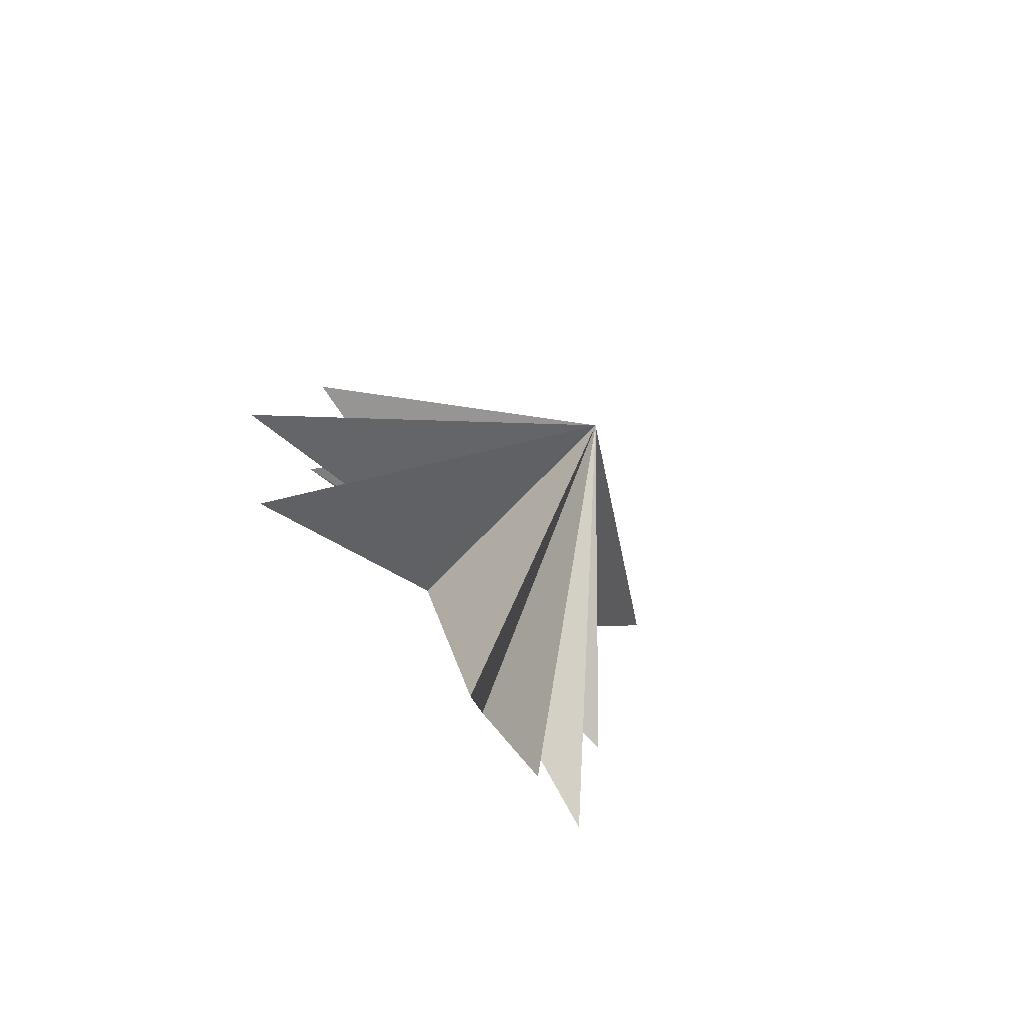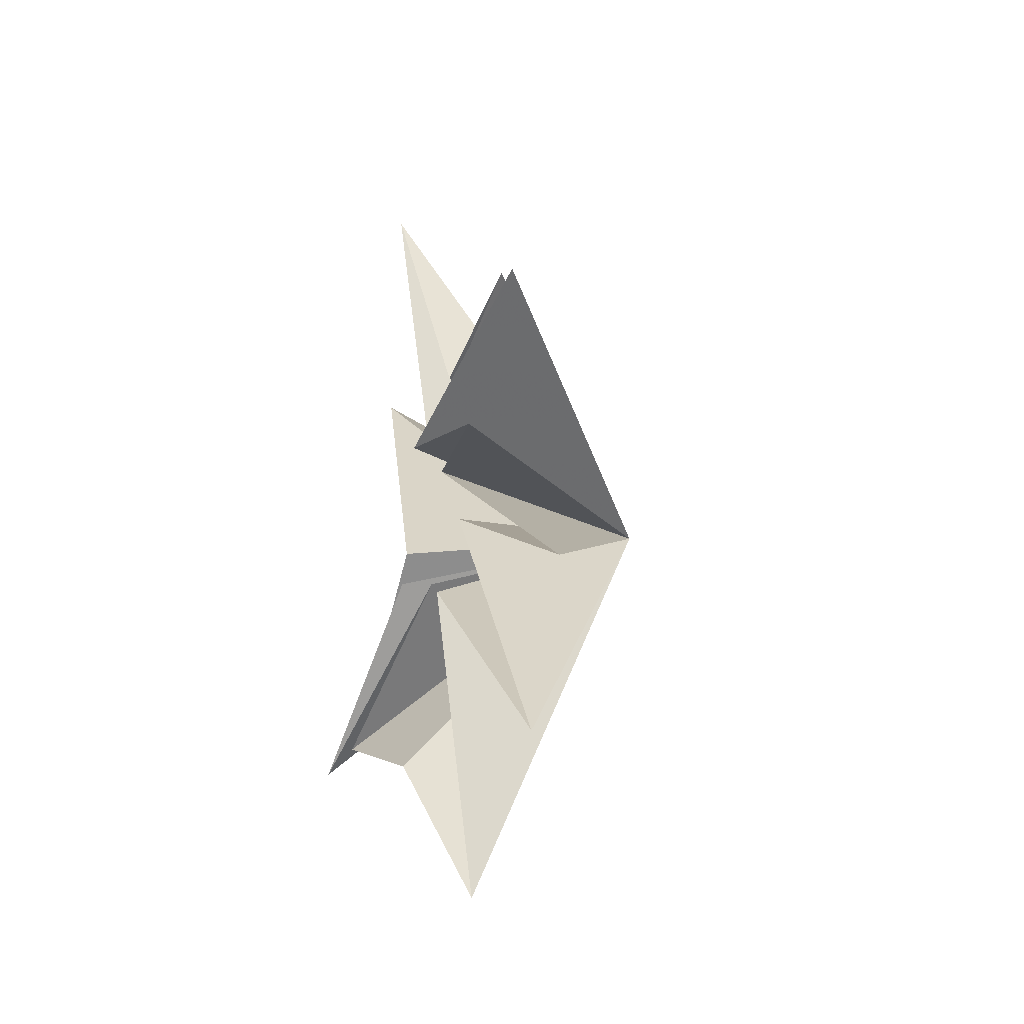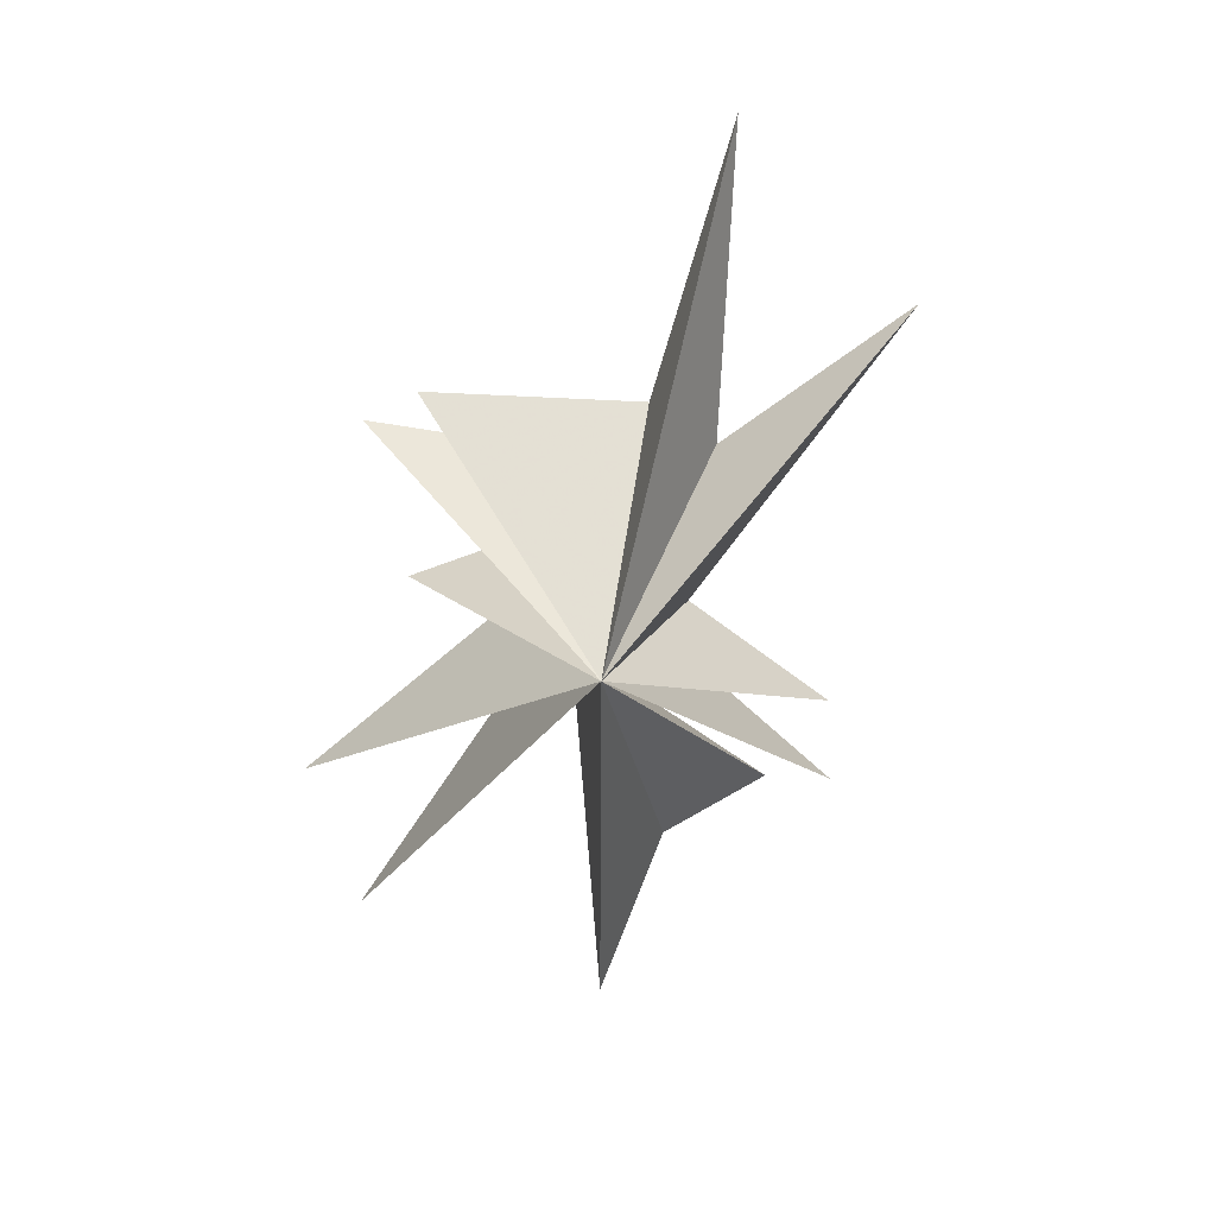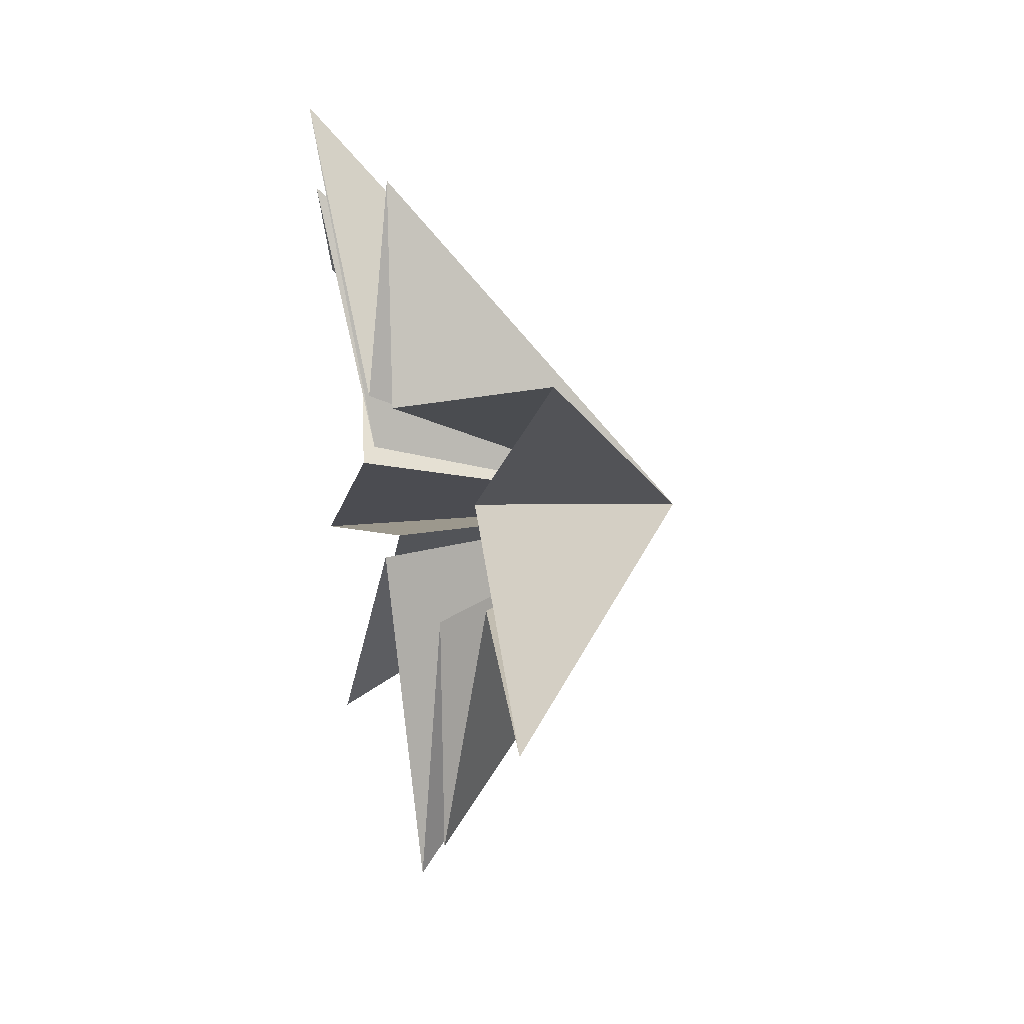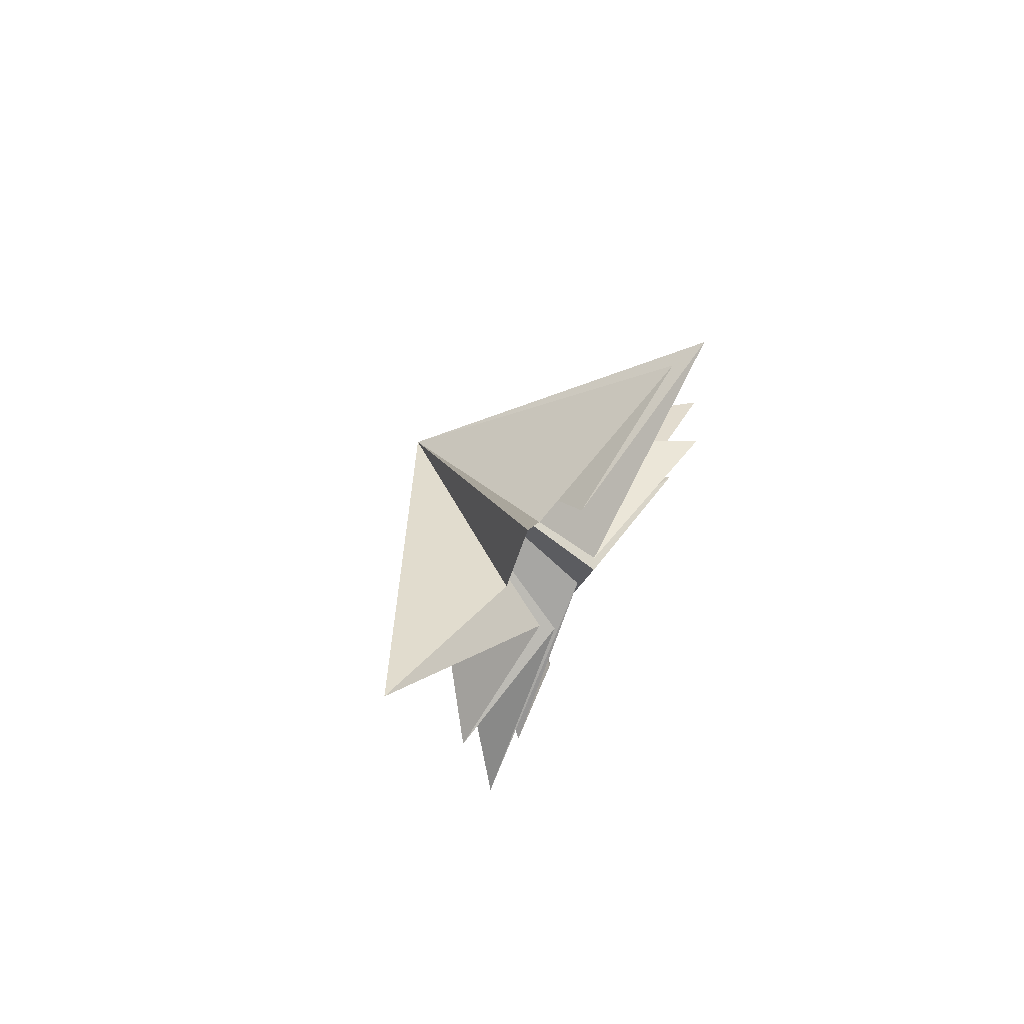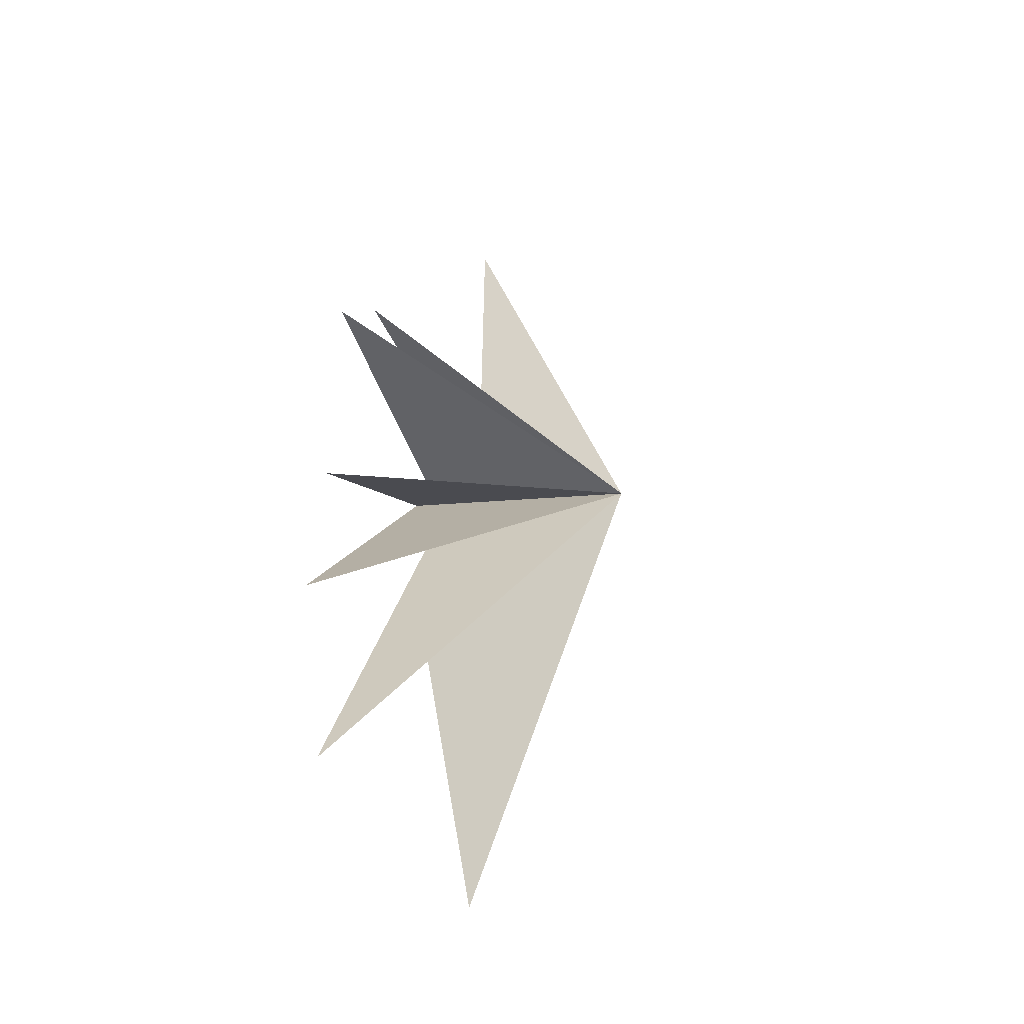
<metadata>
{"format":"obj","ext":"obj","renderer":"f3d","projection":"perspective","resolution":1024,"background":"white","views":[{"elev":-71.6,"azim":39.6,"up":"+Z"},{"elev":-26.5,"azim":-25.8,"up":"+Z"},{"elev":22.0,"azim":83.2,"up":"+Z"},{"elev":35.1,"azim":-12.3,"up":"+Y"},{"elev":72.2,"azim":-149.8,"up":"+Z"},{"elev":-26.5,"azim":22.5,"up":"+Z"}]}
</metadata>
<code>
v 0.1737 1.51 -6.825
v 1.362 -0.2364 -10.57
v 1.077 2.538 3.705
v 0.07571 -0.7007 -2.778
v 1.697 7.019 7.073
v 0.082 -6.161 -8.356
v 0.3293 2.046 -0.4683
v 0.4488 -1.196 -0.8034
v 0.2174 -7.359 -4.501
v 0.7839 5.504 -3.108
v 0.005998 -1.019 0.5784
v 0.06085 1.65 -1.603
v -0.861 -4.654 0.006634
v -0.2869 5.863 -5.794
v -0.266 0.2703 1.861
v 0.2281 0.02435 -2.234
v -0.1243 -5.601 4.224
v -0.2485 4.174 -5.582
v 0.4745 -0.2627 3.351
v 0.1808 -4.322 4.954
v 1.051 0.9574 4.774
v 0.2444 3.026 11.18
v 5.851 -0.717 -0.03968
f 12 10 23
f 23 10 7
f 23 7 5
f 23 5 3
f 23 3 22
f 23 22 21
f 23 21 20
f 23 20 19
f 23 19 17
f 23 17 15
f 23 15 13
f 23 13 11
f 23 11 9
f 23 9 8
f 23 8 6
f 23 6 4
f 23 4 2
f 23 2 1
f 23 1 18
f 23 18 16
f 23 16 14
f 23 14 12

</code>
